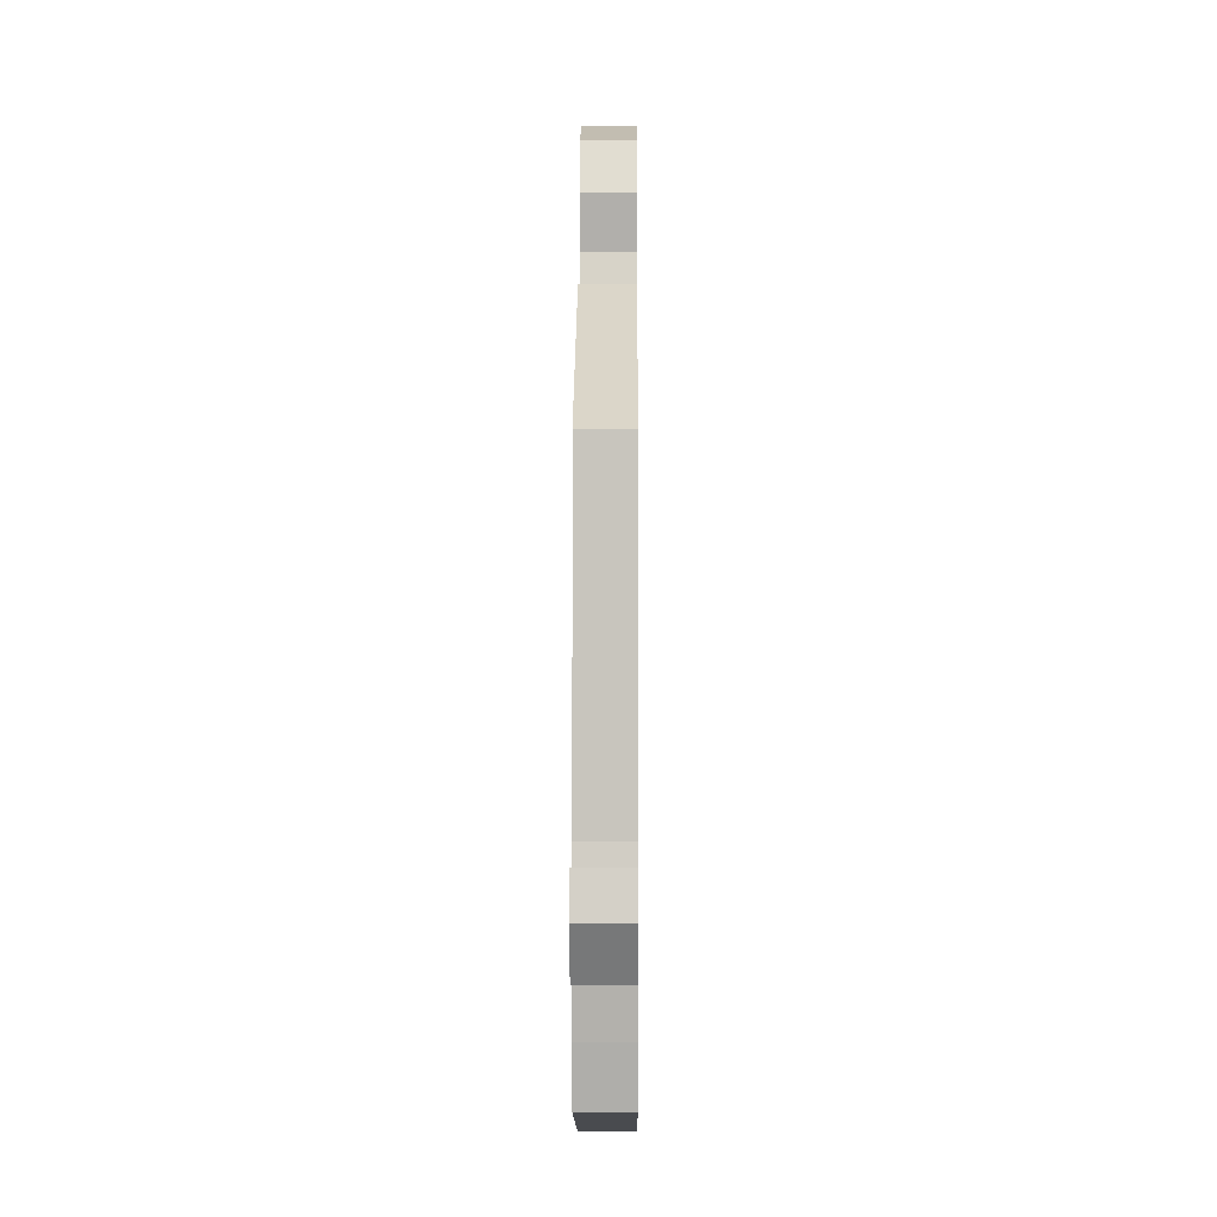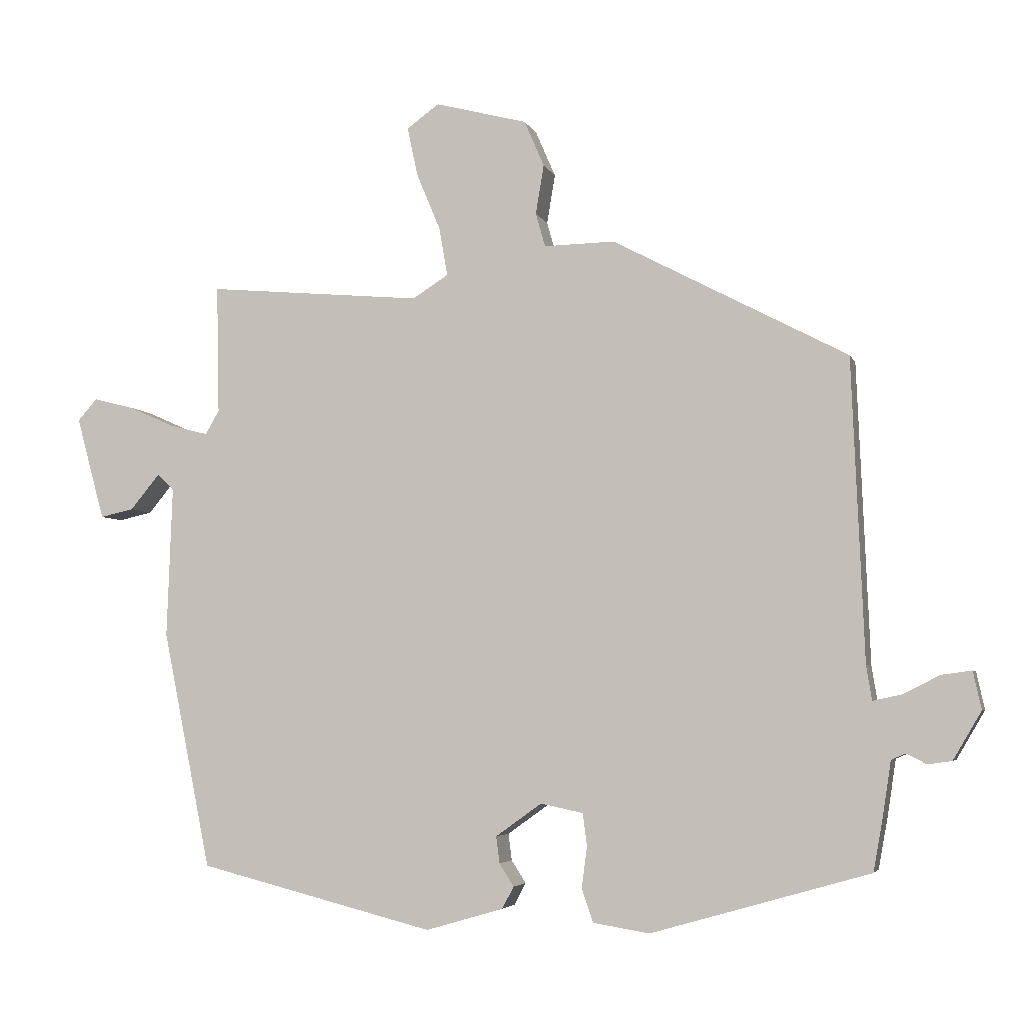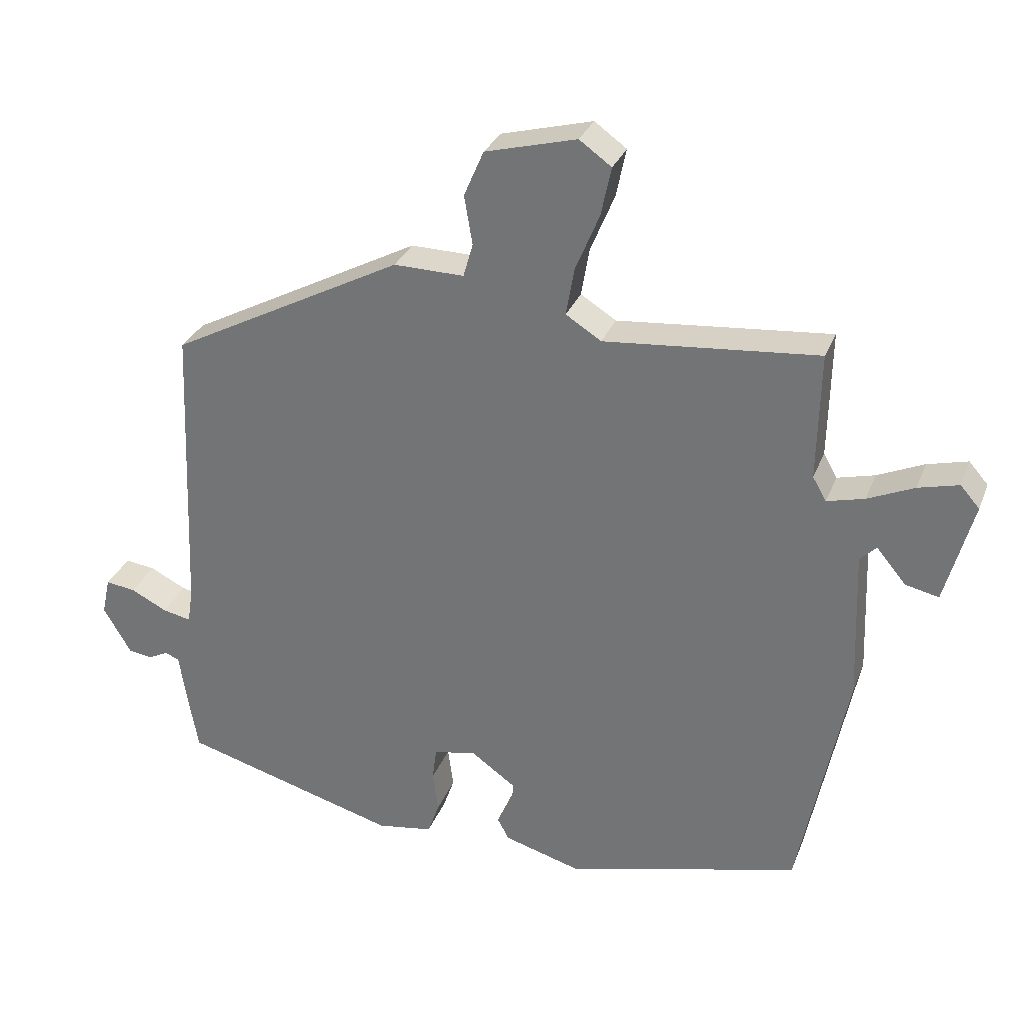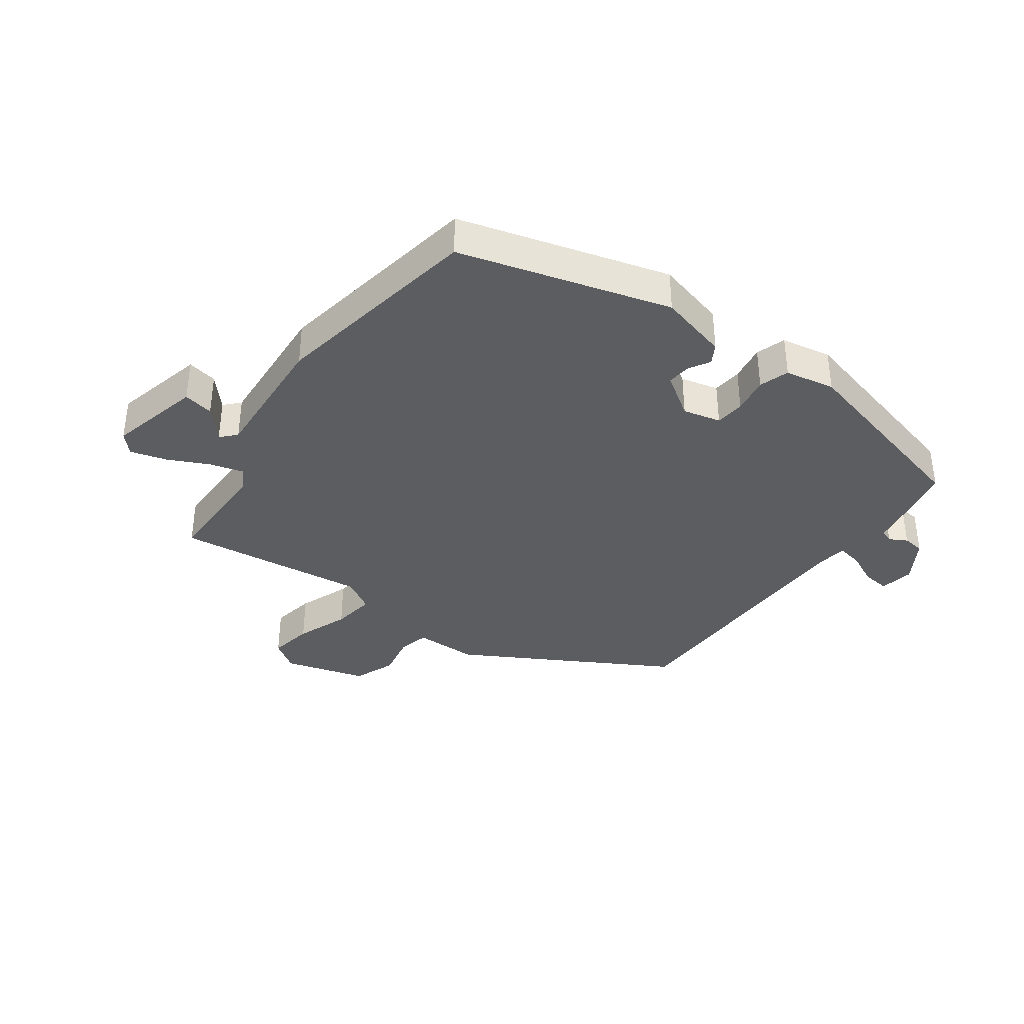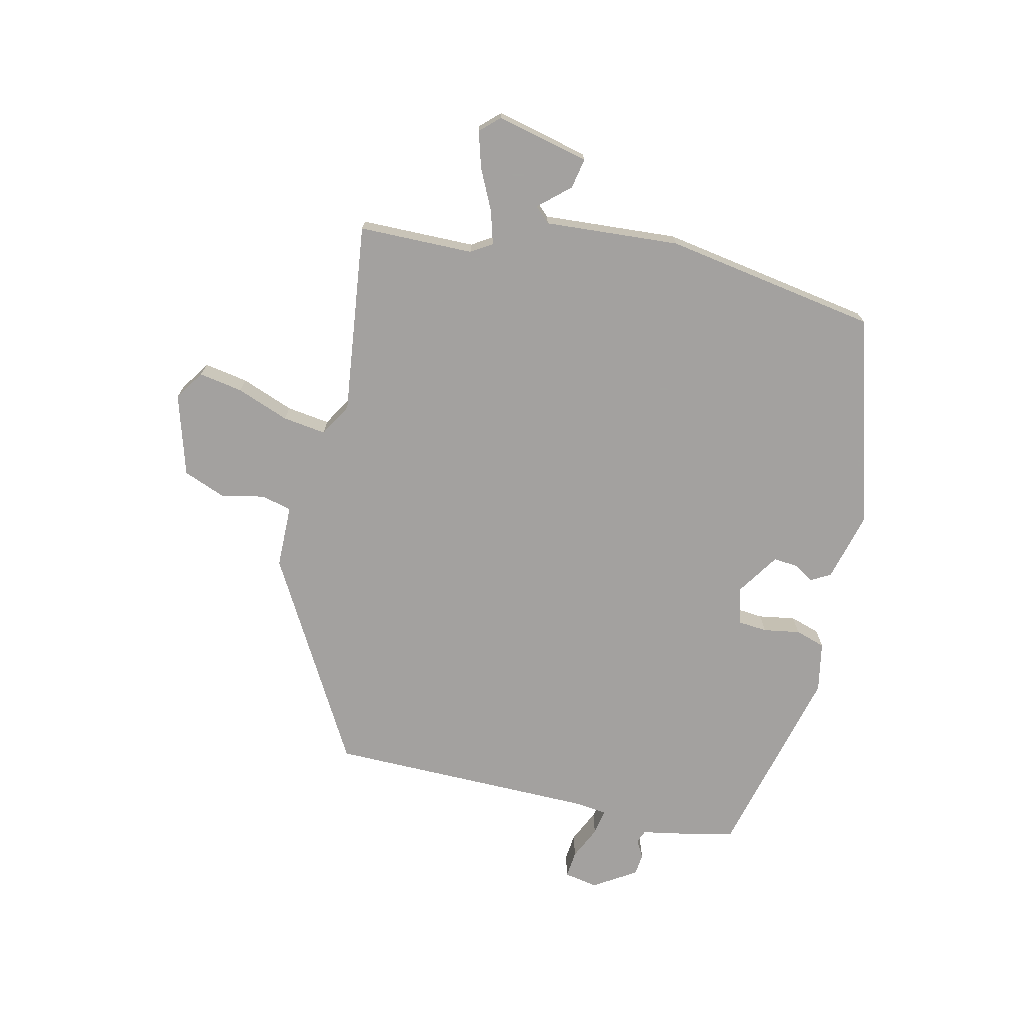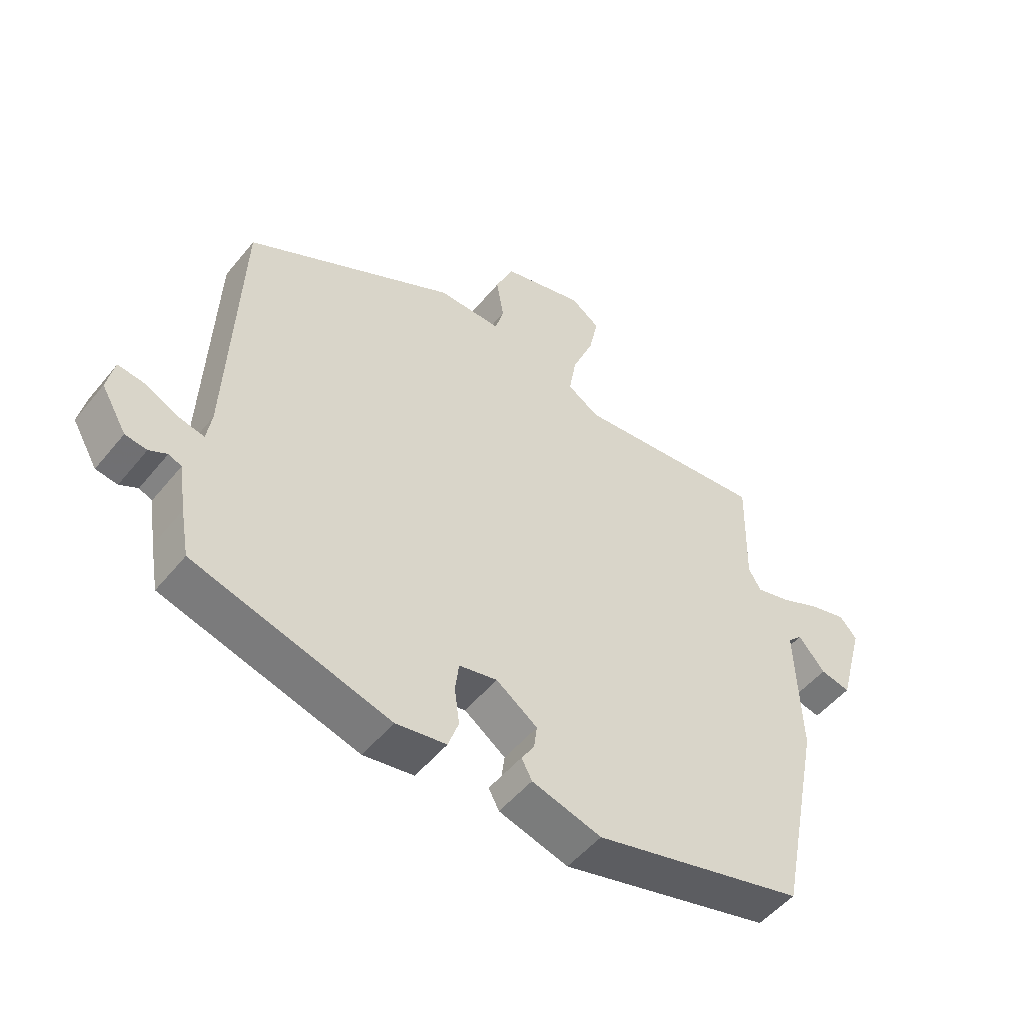
<metadata>
{"format":"obj","ext":"obj","renderer":"f3d","projection":"perspective","resolution":1024,"background":"white","views":[{"elev":2.2,"azim":-89.6,"up":"+Z"},{"elev":-4.5,"azim":-165.3,"up":"+Z"},{"elev":30.2,"azim":18.9,"up":"+Z"},{"elev":-36.9,"azim":145.7,"up":"+Y"},{"elev":-72.3,"azim":78.9,"up":"+Y"},{"elev":-50.9,"azim":-37.7,"up":"+Z"}]}
</metadata>
<code>
v 0.475 0.07 -0.379
v 0.131 0.07 -0.466
v 0.018 0.07 -0.433
v 0.001 0.07 -0.401
v 0.022 0.07 -0.368
v 0.027 0.07 -0.329
v -0.04 0.07 -0.281
v -0.102 0.07 -0.294
v -0.108 0.07 -0.342
v -0.1 0.07 -0.402
v -0.117 0.07 -0.45
v -0.199 0.07 -0.463
v -0.517 0.07 -0.372
v -0.531 0.07 -0.294
v -0.543 0.07 -0.215
v -0.564 0.07 -0.206
v -0.593 0.07 -0.221
v -0.628 0.07 -0.216
v -0.669 0.07 -0.146
v -0.657 0.07 -0.091
v -0.613 0.07 -0.097
v -0.56 0.07 -0.124
v -0.518 0.07 -0.133
v -0.51 0.07 -0.083
v -0.492 0.07 0.356
v -0.15 0.07 0.536
v -0.047 0.07 0.534
v -0.033 0.07 0.583
v -0.045 0.07 0.655
v -0.016 0.07 0.722
v 0.118 0.07 0.757
v 0.165 0.07 0.723
v 0.15 0.07 0.652
v 0.115 0.07 0.568
v 0.103 0.07 0.498
v 0.155 0.07 0.465
v 0.468 0.07 0.493
v 0.464 0.07 0.306
v 0.484 0.07 0.271
v 0.539 0.07 0.285
v 0.607 0.07 0.315
v 0.666 0.07 0.33
v 0.694 0.07 0.298
v 0.653 0.07 0.148
v 0.604 0.07 0.159
v 0.561 0.07 0.211
v 0.537 0.07 0.187
v 0.545 0.07 -0.033
v 0.475 0 -0.379
v 0.131 0 -0.466
v 0.018 0 -0.433
v 0.001 0 -0.401
v 0.022 0 -0.368
v 0.027 0 -0.329
v -0.04 0 -0.281
v -0.102 0 -0.294
v -0.108 0 -0.342
v -0.1 0 -0.402
v -0.117 0 -0.45
v -0.199 0 -0.463
v -0.517 0 -0.372
v -0.531 0 -0.294
v -0.543 0 -0.215
v -0.564 0 -0.206
v -0.593 0 -0.221
v -0.628 0 -0.216
v -0.669 0 -0.146
v -0.657 0 -0.091
v -0.613 0 -0.097
v -0.56 0 -0.124
v -0.518 0 -0.133
v -0.51 0 -0.083
v -0.492 0 0.356
v -0.15 0 0.536
v -0.047 0 0.534
v -0.033 0 0.583
v -0.045 0 0.655
v -0.016 0 0.722
v 0.118 0 0.757
v 0.165 0 0.723
v 0.15 0 0.652
v 0.115 0 0.568
v 0.103 0 0.498
v 0.155 0 0.465
v 0.468 0 0.493
v 0.464 0 0.306
v 0.484 0 0.271
v 0.539 0 0.285
v 0.607 0 0.315
v 0.666 0 0.33
v 0.694 0 0.298
v 0.653 0 0.148
v 0.604 0 0.159
v 0.561 0 0.211
v 0.537 0 0.187
v 0.545 0 -0.033
f 3 4 5
f 2 3 5
f 1 2 5
f 48 1 5
f 47 48 5
f 44 45 46
f 43 44 46
f 42 43 46
f 41 42 46
f 40 41 46
f 39 40 46 47
f 36 37 38
f 36 38 39
f 32 33 34
f 31 32 34
f 30 31 34
f 29 30 34
f 28 29 34
f 27 28 34 35
f 27 35 36
f 26 27 36
f 25 26 36
f 24 25 36
f 20 21 22
f 19 20 22
f 18 19 22
f 17 18 22
f 16 17 22
f 15 16 22 23
f 14 15 23
f 13 14 23
f 12 13 23
f 11 12 23
f 10 11 23
f 9 10 23
f 8 9 23 24
f 47 5 6
f 39 47 6
f 36 39 6
f 7 8 24 36
f 6 7 36
f 53 52 51
f 53 51 50
f 53 50 49
f 53 49 96
f 53 96 95
f 94 93 92
f 94 92 91
f 94 91 90
f 94 90 89
f 94 89 88
f 95 94 88 87
f 86 85 84
f 87 86 84
f 82 81 80
f 82 80 79
f 82 79 78
f 82 78 77
f 82 77 76
f 83 82 76 75
f 84 83 75
f 84 75 74
f 84 74 73
f 84 73 72
f 70 69 68
f 70 68 67
f 70 67 66
f 70 66 65
f 70 65 64
f 71 70 64 63
f 71 63 62
f 71 62 61
f 71 61 60
f 71 60 59
f 71 59 58
f 71 58 57
f 72 71 57 56
f 54 53 95
f 54 95 87
f 54 87 84
f 84 72 56 55
f 84 55 54
f 1 49 50 2
f 2 50 51 3
f 3 51 52 4
f 4 52 53 5
f 5 53 54 6
f 6 54 55 7
f 7 55 56 8
f 8 56 57 9
f 9 57 58 10
f 10 58 59 11
f 11 59 60 12
f 12 60 61 13
f 13 61 62 14
f 14 62 63 15
f 15 63 64 16
f 16 64 65 17
f 17 65 66 18
f 18 66 67 19
f 19 67 68 20
f 20 68 69 21
f 21 69 70 22
f 22 70 71 23
f 23 71 72 24
f 24 72 73 25
f 25 73 74 26
f 26 74 75 27
f 27 75 76 28
f 28 76 77 29
f 29 77 78 30
f 30 78 79 31
f 31 79 80 32
f 32 80 81 33
f 33 81 82 34
f 34 82 83 35
f 35 83 84 36
f 36 84 85 37
f 37 85 86 38
f 38 86 87 39
f 39 87 88 40
f 40 88 89 41
f 41 89 90 42
f 42 90 91 43
f 43 91 92 44
f 44 92 93 45
f 45 93 94 46
f 46 94 95 47
f 47 95 96 48
f 48 96 49 1

</code>
